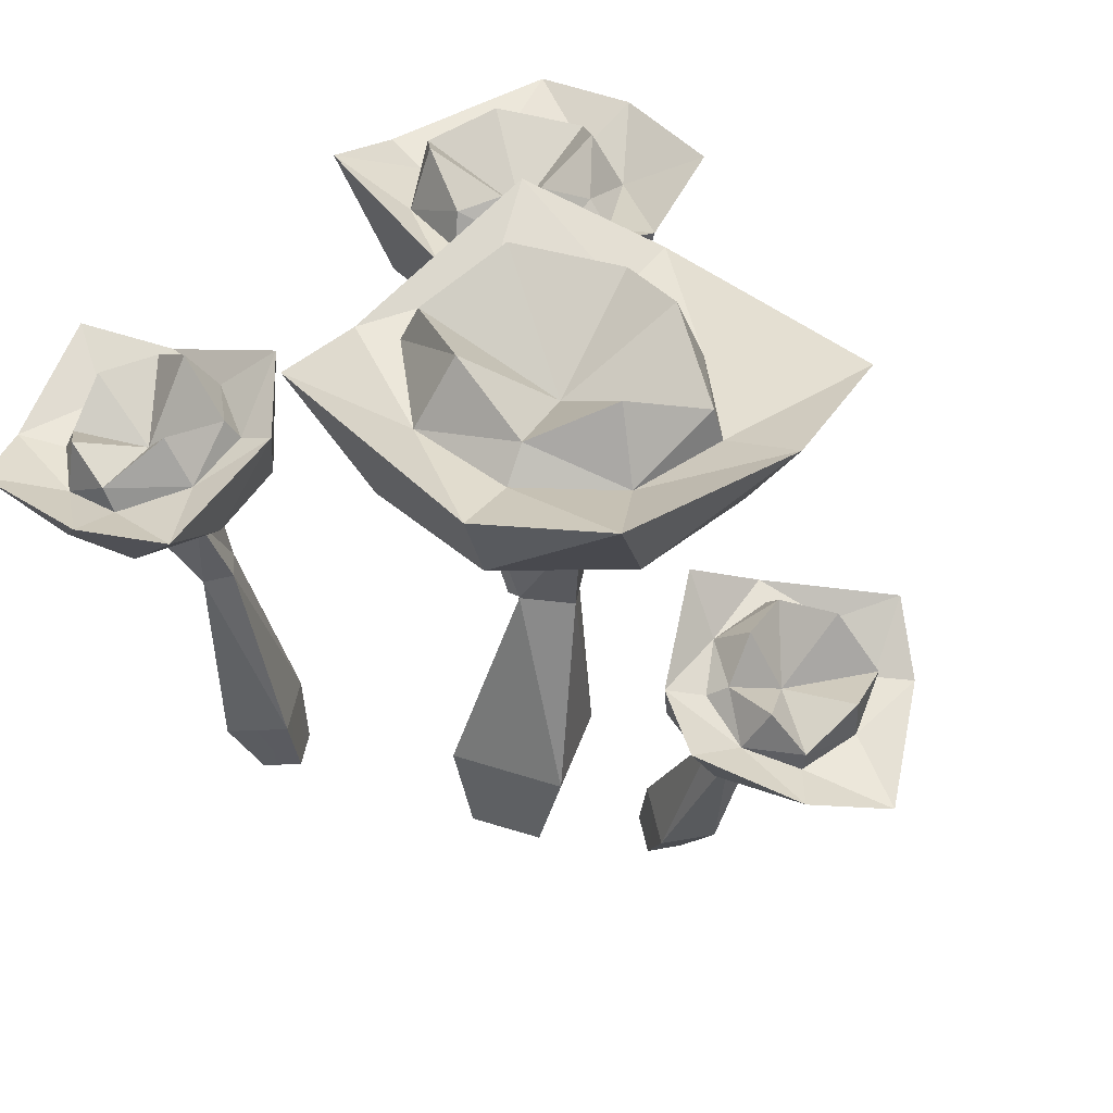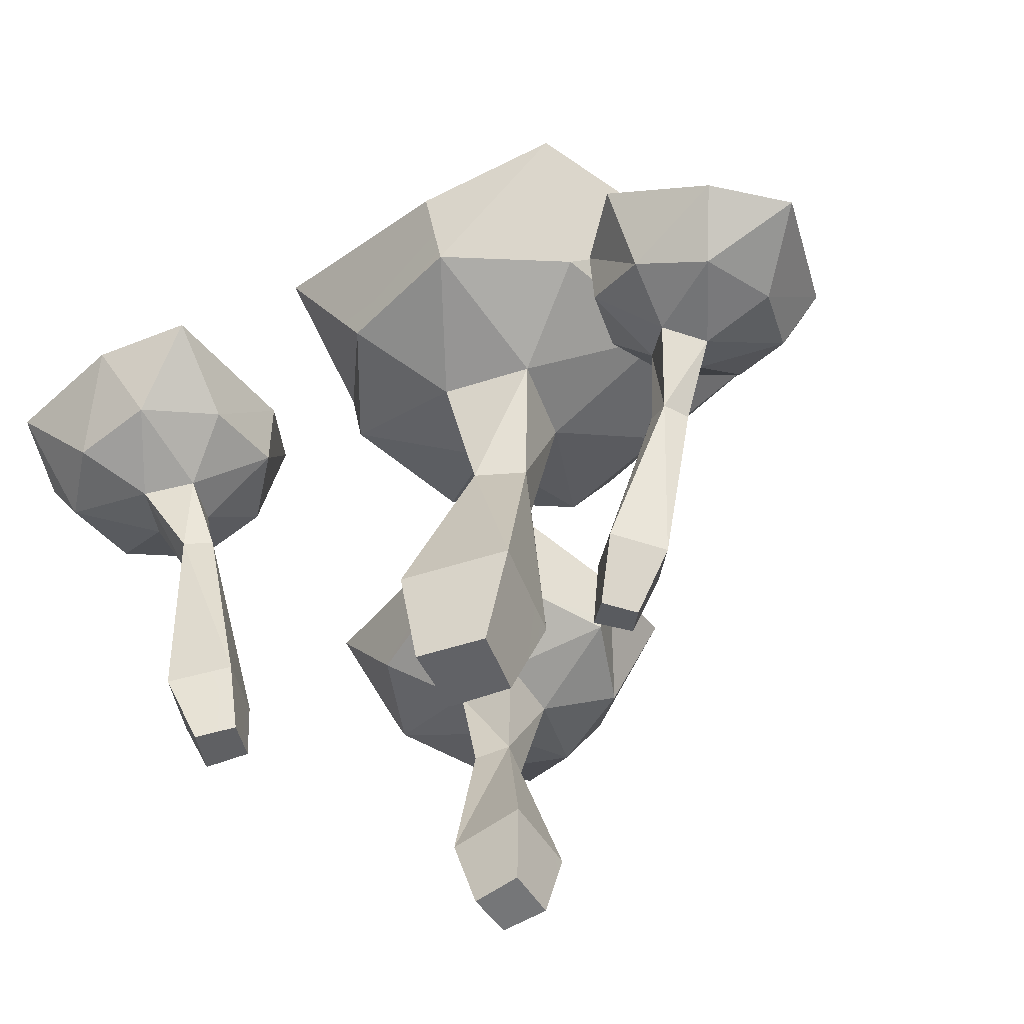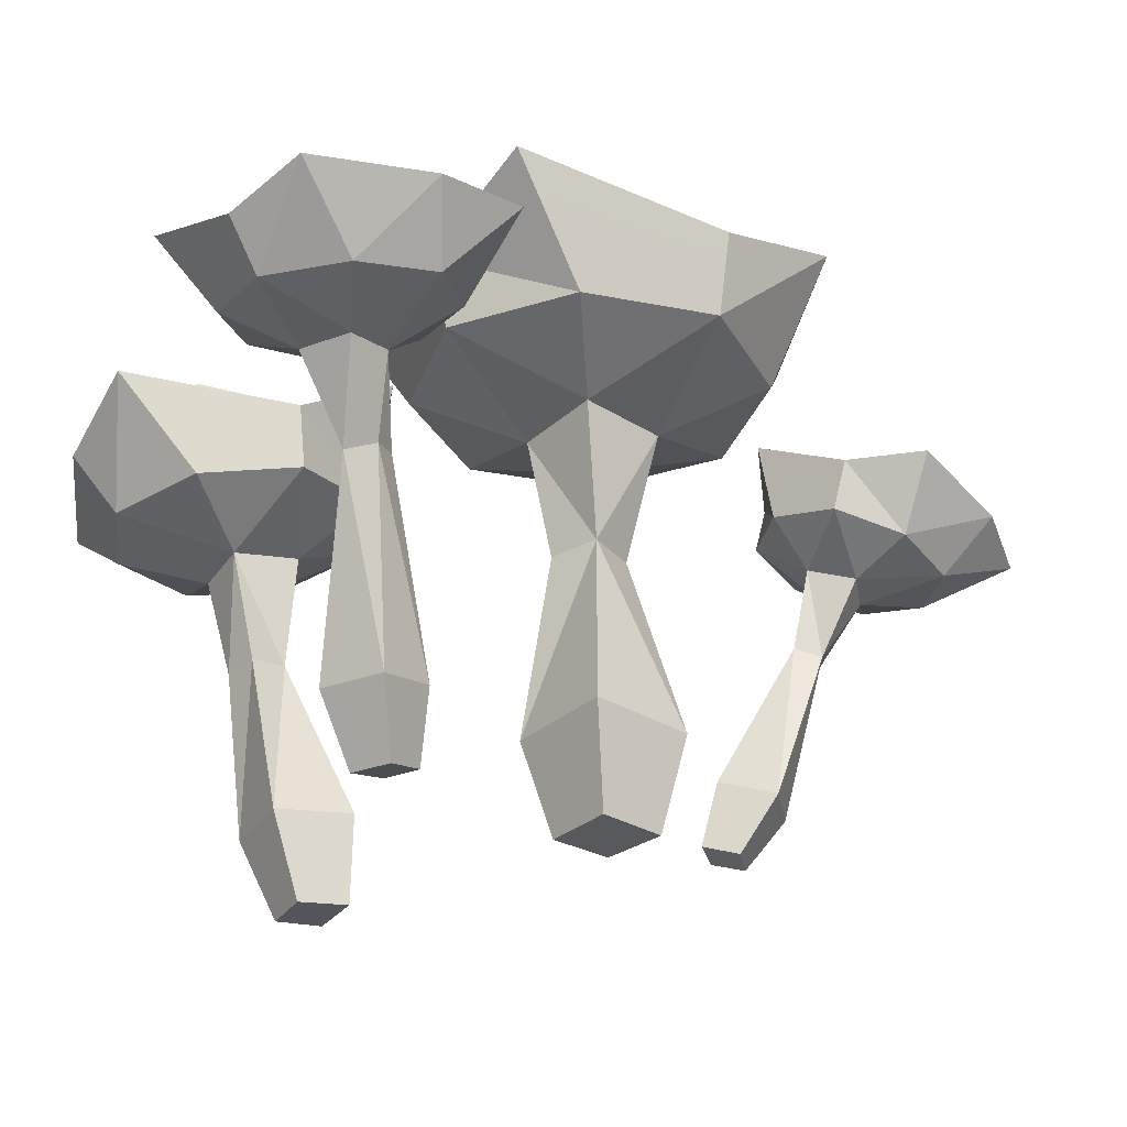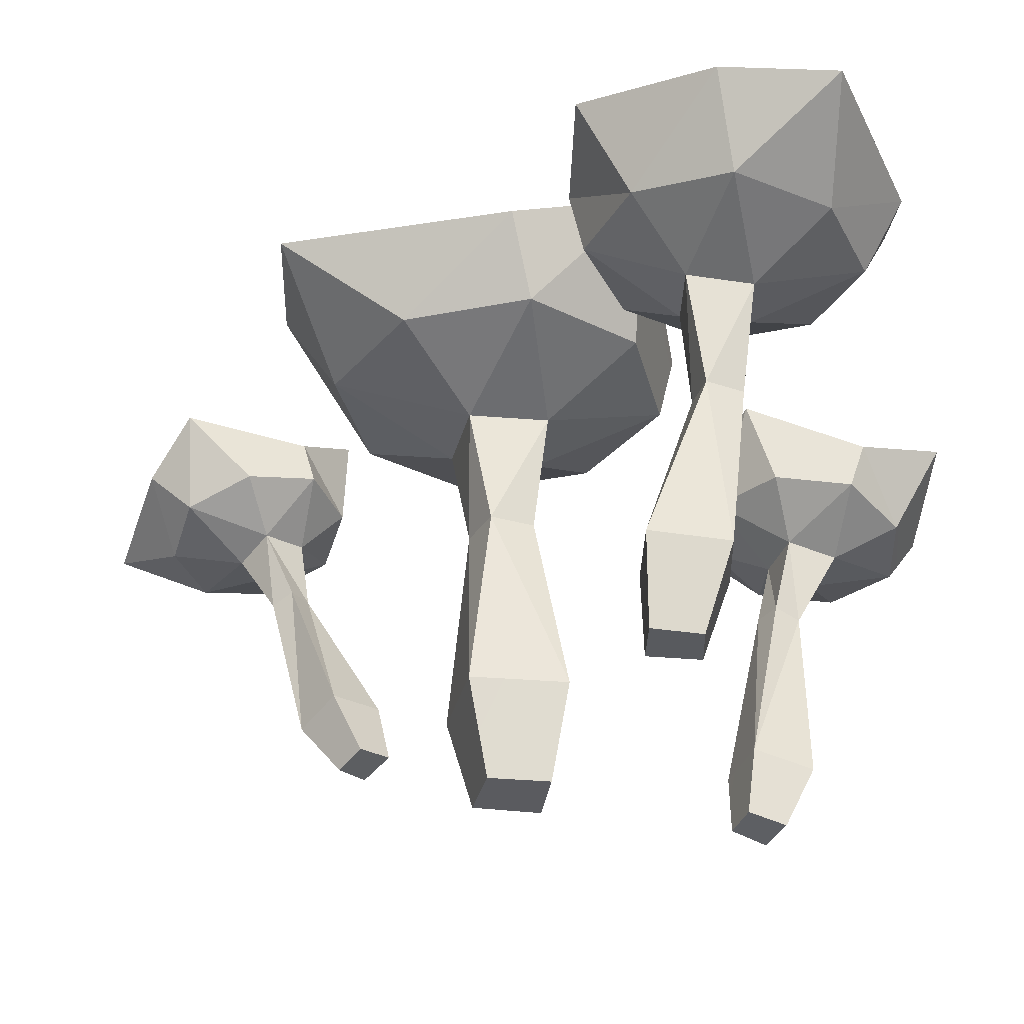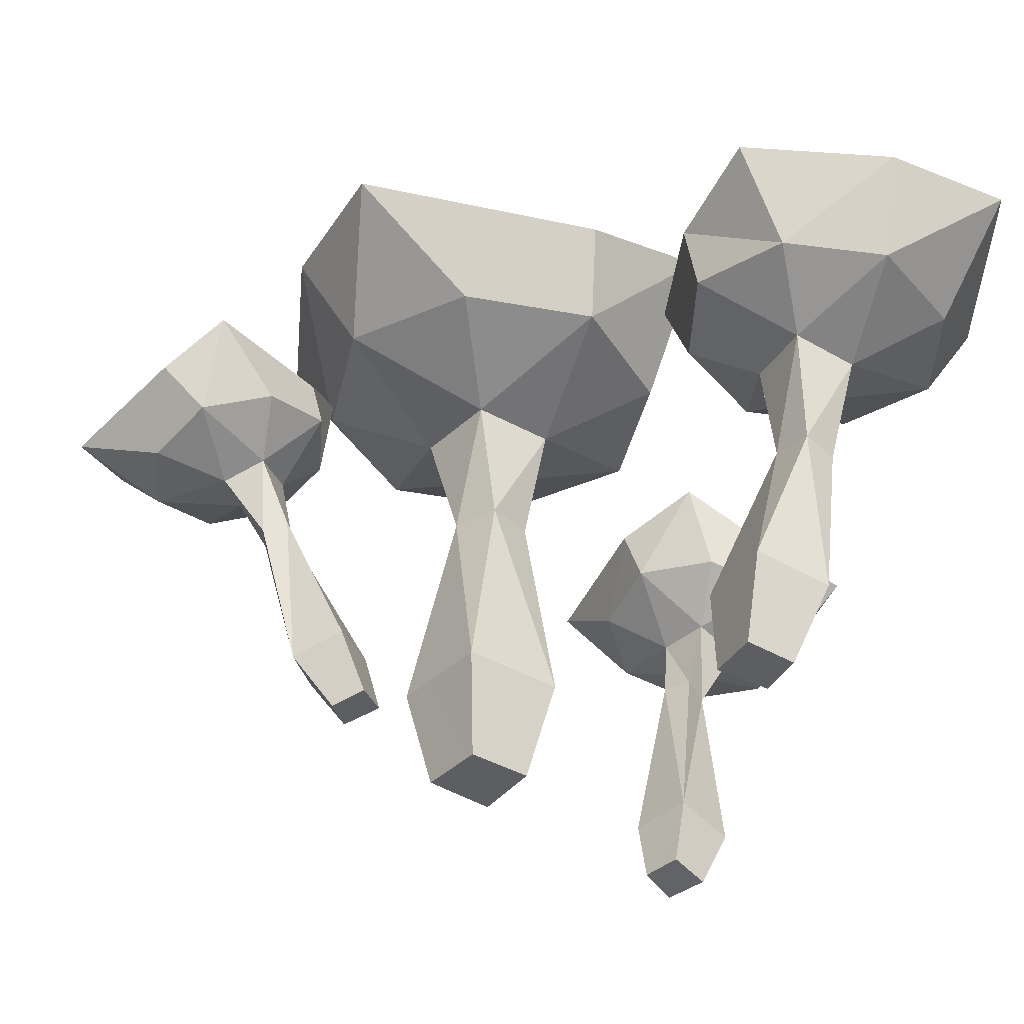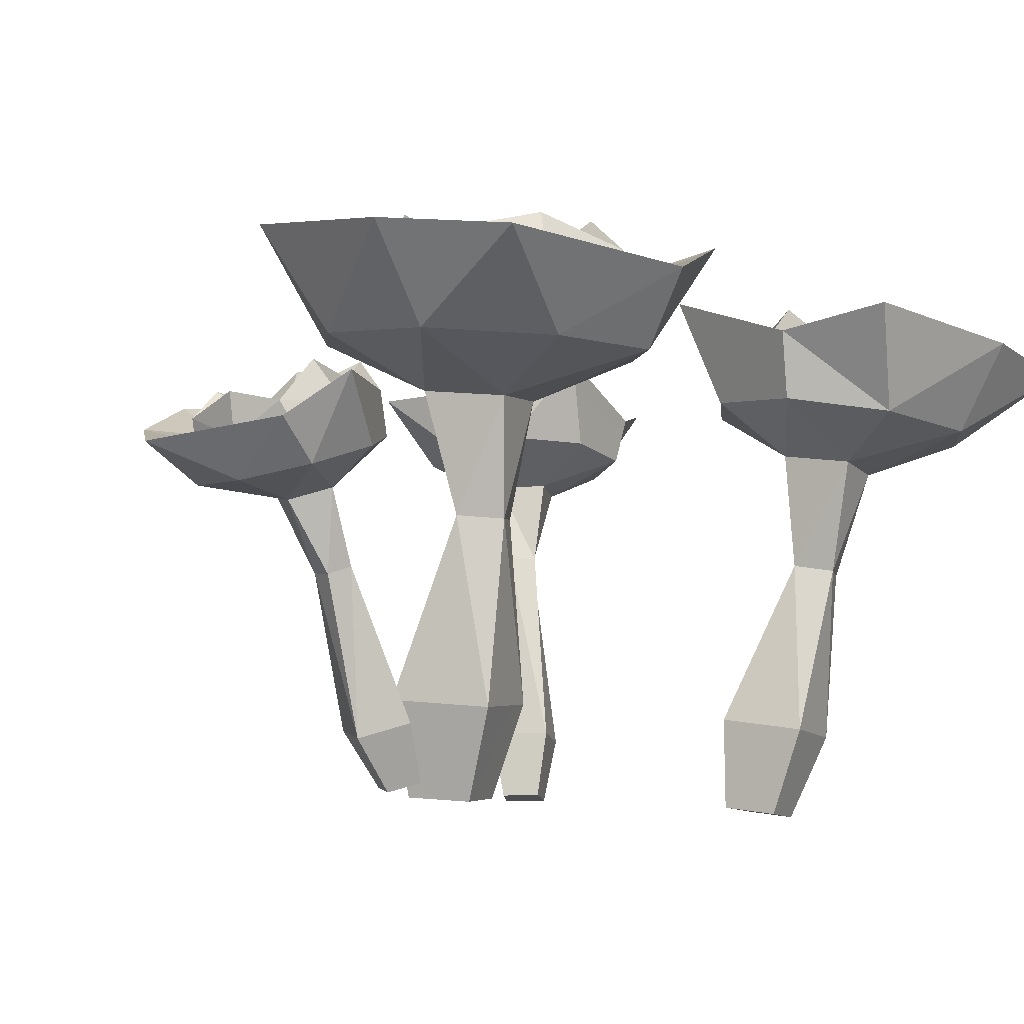
<metadata>
{"format":"obj","ext":"obj","renderer":"f3d","projection":"perspective","resolution":1024,"background":"white","views":[{"elev":45.6,"azim":-44.1,"up":"+Y"},{"elev":-48.5,"azim":-40.4,"up":"+Y"},{"elev":-25.3,"azim":-106.0,"up":"+Y"},{"elev":-37.3,"azim":105.1,"up":"+Y"},{"elev":-43.1,"azim":79.0,"up":"+Y"},{"elev":-5.2,"azim":45.4,"up":"+Y"}]}
</metadata>
<code>
o SM_Env_Flower_04
v -8.514 36.26 13.33
v -4.658 29.36 11.08
v 3.371 34.79 14.49
v 3.408 28.79 10.86
v 2.178 28.94 -8.678
v 7.625 35.85 -10.63
v 8.388 28.48 -3.476
v 11.5 33.12 -3.104
v 12.02 33.57 11.81
v 8.6 28.43 4.629
v -5.895 29.52 -8.456
v -11.08 29.87 -2.226
v -5.946 33.82 -9.474
v -13.38 37.06 -6.46
v -10.85 29.82 5.878
v -12.28 34.37 6.037
v 7.21 32.23 4.024
v 7.649 32.49 -2.695
v 1.815 33.37 -7.222
v -4.692 33.59 -7.208
v -8.758 33.34 -1.659
v -8.052 33.04 4.663
v -3.505 32.92 9.226
v 2.714 32.71 9.706
v 7.468 34.6 -2.134
v 5.76 36.39 3.219
v 1.633 37.71 -5.47
v -3.941 35.79 -6.496
v -6.106 37.16 -1.147
v -6.398 34.74 4.067
v -2.178 36.85 7.062
v 2.329 34.85 9.29
v -0.9027 32.22 1.218
v -0.3815 26.01 -2.267
v 1.695 25.77 2.328
v -5.347 26.53 -0.1335
v -2.817 26.24 4.797
v 0.4813 6.762 2.514
v -1.742 0.9943 1.972
v -2.02 7.005 -3.011
v -3.324 1.12 -1.516
v -8.002 7.522 -0.4461
v -7.108 1.387 0.103
v -4.953 7.23 5.482
v -5.179 1.235 3.846
v 0.5454 18.33 1.192
v -1.61 18.56 3.209
v -3.714 18.76 0.8349
v -1.258 18.51 -1.061
v 21.58 30.53 -9.612
v 19.82 24.46 -12.29
v 23.96 28.74 -18.27
v 20.72 23.66 -18.34
v 5.909 24.64 -20.18
v 5.805 30.53 -25.09
v 10.63 23.79 -24.08
v 11.75 27.7 -26.73
v 23.04 27.47 -25.05
v 16.73 23.41 -23.09
v 5.011 25.44 -14.13
v 8.996 25.69 -9.381
v 4.619 29.23 -14.57
v 6.136 32.22 -8.807
v 15.1 25.31 -8.408
v 15.42 29.32 -7.662
v 16.42 26.79 -22.43
v 11.47 27.28 -23.73
v 7.341 28.46 -20.05
v 6.471 28.89 -15.17
v 10.05 28.6 -11.32
v 18.9 27.6 -13.7
v 14.86 28.06 -10.93
v 20.1 27.15 -18.29
v 12.05 29.1 -23.68
v 15.98 30.51 -21.78
v 9.011 32.17 -20
v 7.302 30.75 -15.81
v 11.14 31.81 -13.53
v 14.79 29.49 -12.39
v 17.81 31.06 -15.3
v 19.92 29.05 -18.22
v 13.19 27.21 -16.73
v 10.1 21.92 -17.13
v 13.82 21.44 -18.02
v 11.06 22.47 -13.14
v 15.09 21.92 -14.32
v 12.11 4.92 -15.61
v 10.89 2e-06 -13.57
v 7.647 5.451 -14.53
v 8.07 0.3117 -12.88
v 8.789 6.025 -9.709
v 8.784 0.6214 -9.828
v 13.63 5.413 -11.14
v 11.84 0.2638 -10.74
v 12.15 15.06 -16.74
v 13.39 15.25 -14.85
v 11.33 15.61 -13.62
v 10.23 15.37 -15.72
v -8.679 24.39 18.79
v -6.171 20.23 18.25
v -5.593 22.4 23.96
v -3.65 19.23 21.59
v 4.726 21.31 15.72
v 6.861 25.09 19.17
v 4.264 20.01 19.76
v 4.783 22.43 22.3
v -1.766 21.2 26.73
v 0.7011 19.18 22.07
v 2.2 22.32 12.38
v -2.146 22.37 11.9
v 2.419 24.95 13.08
v -1.304 27.19 11.4
v -5.703 21.54 14.22
v -6.434 24.31 14.69
v 0.3636 21.58 22.17
v 3.488 22.35 20.58
v 3.738 23.8 16.99
v 1.789 24.48 14.19
v -1.89 24.15 13.88
v -5.182 22.4 19.07
v -4.495 23.3 15.86
v -3.539 21.7 21.88
v 3.075 23.55 21.15
v 0.07899 24.23 22.29
v 2.676 26.19 18.4
v 1.579 25.64 15.23
v -1.529 26.12 16.07
v -3.824 24.21 16.81
v -4.022 24.8 19.98
v -3.578 23.03 22.09
v -0.7881 22.54 17.85
v 1.247 19.19 15.68
v -0.1809 18.43 17.79
v -1.209 19.71 14.21
v -2.65 18.85 16.6
v 0.3555 4.848 12.89
v 0.2353 1.707 10.43
v 2.073 5.739 10.33
v 1.32 2.254 8.806
v -0.8769 6.306 8.541
v -0.541 2.577 7.657
v -2.611 5.3 11.44
v -1.637 1.961 9.494
v 0.3695 14.27 15.25
v -1.185 14.4 14.91
v -0.7571 14.93 13.39
v 0.8334 14.75 13.88
v -23.96 27.33 -20.09
v -21.25 23.38 -16.79
v -23.17 27.94 -12.84
v -20.19 24.14 -12.09
v -8.829 25.15 -15.36
v -8.07 30.63 -13.88
v -11.17 25.42 -11.03
v -11.71 28.94 -10.13
v -20.5 28.48 -7.986
v -15.91 24.97 -9.851
v -9.901 24.4 -20.08
v -14.17 23.56 -22.31
v -9.91 27.31 -21.1
v -12.93 28.27 -25.61
v -18.91 23.12 -21.11
v -19.8 25.94 -22.82
v -16.24 27.35 -11.48
v -12.27 27.96 -12.16
v -10.35 27.98 -16.27
v -11.08 27.21 -20.04
v -14.75 26.17 -21.6
v -20.54 26.03 -17.09
v -18.35 25.72 -20.31
v -20.13 26.73 -13.42
v -12.92 29.31 -12.61
v -16.5 29.97 -13.25
v -12.01 30.75 -17.01
v -11.73 28.74 -19.95
v -15.3 29.07 -20.77
v -18.06 27.12 -19.78
v -19.68 28.95 -17.39
v -20.23 28.12 -14.12
v -15.45 26.37 -16.5
v -12.47 22.48 -15.41
v -14.92 22.36 -13.57
v -14.32 22.02 -18.08
v -16.92 21.9 -15.93
v -12.48 5.168 -10.45
v -11.59 1.039 -10.64
v -9.53 5.286 -12.65
v -9.722 1.094 -12.03
v -11.75 4.653 -15.85
v -11.12 0.654 -14.04
v -14.88 4.556 -13.27
v -13.09 0.6155 -12.41
v -13.33 17.3 -12.9
v -14.77 17.04 -13.91
v -13.63 17.01 -15.47
v -12.22 17.29 -14.26
f 1 2 3
f 3 2 4
f 5 6 7
f 7 6 8
f 9 10 8
f 8 10 7
f 11 12 13
f 13 12 14
f 2 1 15
f 15 1 16
f 6 5 13
f 13 5 11
f 14 12 16
f 16 12 15
f 10 9 4
f 4 9 3
f 9 8 17
f 17 8 18
f 8 6 18
f 18 6 19
f 6 13 19
f 19 13 20
f 14 21 13
f 13 21 20
f 16 1 22
f 22 1 23
f 14 16 21
f 21 16 22
f 1 3 23
f 23 3 24
f 3 9 24
f 24 9 17
f 18 25 17
f 17 25 26
f 18 19 25
f 25 19 27
f 20 28 19
f 19 28 27
f 21 29 20
f 20 29 28
f 22 23 30
f 30 23 31
f 22 30 21
f 21 30 29
f 24 32 23
f 23 32 31
f 24 17 32
f 32 17 26
f 26 25 33
f 25 27 33
f 27 28 33
f 28 29 33
f 30 31 33
f 29 30 33
f 31 32 33
f 32 26 33
f 5 7 34
f 10 35 7
f 7 35 34
f 5 34 11
f 11 34 36
f 12 11 36
f 2 15 37
f 12 36 15
f 15 36 37
f 10 4 35
f 2 37 4
f 4 37 35
f 38 39 40
f 40 39 41
f 40 41 42
f 42 41 43
f 44 42 45
f 45 42 43
f 38 44 39
f 39 44 45
f 39 45 41
f 41 45 43
f 46 47 38
f 38 47 44
f 47 48 44
f 44 48 42
f 49 40 48
f 48 40 42
f 49 46 40
f 40 46 38
f 37 47 35
f 35 47 46
f 36 48 37
f 37 48 47
f 36 34 48
f 48 34 49
f 35 46 34
f 34 46 49
f 50 51 52
f 52 51 53
f 54 55 56
f 56 55 57
f 58 59 57
f 57 59 56
f 60 61 62
f 62 61 63
f 64 51 65
f 65 51 50
f 55 54 62
f 62 54 60
f 63 61 65
f 65 61 64
f 59 58 53
f 53 58 52
f 58 57 66
f 66 57 67
f 57 55 67
f 67 55 68
f 55 62 68
f 68 62 69
f 63 70 62
f 62 70 69
f 50 71 65
f 65 71 72
f 63 65 70
f 70 65 72
f 50 52 71
f 71 52 73
f 52 58 73
f 73 58 66
f 67 74 66
f 66 74 75
f 67 68 74
f 74 68 76
f 69 77 68
f 68 77 76
f 69 70 77
f 77 70 78
f 72 71 79
f 79 71 80
f 72 79 70
f 70 79 78
f 73 81 71
f 71 81 80
f 73 66 81
f 81 66 75
f 75 74 82
f 74 76 82
f 76 77 82
f 77 78 82
f 79 80 82
f 78 79 82
f 80 81 82
f 81 75 82
f 54 56 83
f 59 84 56
f 56 84 83
f 54 83 60
f 60 83 85
f 61 60 85
f 51 64 86
f 61 85 64
f 64 85 86
f 59 53 84
f 51 86 53
f 53 86 84
f 87 88 89
f 89 88 90
f 89 90 91
f 91 90 92
f 93 91 94
f 94 91 92
f 87 93 88
f 88 93 94
f 90 88 92
f 92 88 94
f 95 96 87
f 87 96 93
f 96 97 93
f 93 97 91
f 98 89 97
f 97 89 91
f 95 87 98
f 98 87 89
f 86 96 84
f 84 96 95
f 85 97 86
f 86 97 96
f 85 83 97
f 97 83 98
f 84 95 83
f 83 95 98
f 99 100 101
f 101 100 102
f 103 104 105
f 105 104 106
f 107 108 106
f 106 108 105
f 109 110 111
f 111 110 112
f 113 100 114
f 114 100 99
f 104 103 111
f 111 103 109
f 112 110 114
f 114 110 113
f 108 107 102
f 102 107 101
f 107 106 115
f 115 106 116
f 106 104 116
f 116 104 117
f 104 111 117
f 117 111 118
f 112 119 111
f 111 119 118
f 99 120 114
f 114 120 121
f 112 114 119
f 119 114 121
f 99 101 120
f 120 101 122
f 101 107 122
f 122 107 115
f 116 123 115
f 115 123 124
f 116 117 123
f 123 117 125
f 118 126 117
f 117 126 125
f 118 119 126
f 126 119 127
f 121 120 128
f 128 120 129
f 121 128 119
f 119 128 127
f 122 130 120
f 120 130 129
f 122 115 130
f 130 115 124
f 124 123 131
f 123 125 131
f 125 126 131
f 126 127 131
f 128 129 131
f 127 128 131
f 129 130 131
f 130 124 131
f 103 105 132
f 108 133 105
f 105 133 132
f 103 132 109
f 109 132 134
f 110 109 134
f 100 113 135
f 110 134 113
f 113 134 135
f 108 102 133
f 100 135 102
f 102 135 133
f 136 137 138
f 138 137 139
f 138 139 140
f 140 139 141
f 142 140 143
f 143 140 141
f 136 142 137
f 137 142 143
f 139 137 141
f 141 137 143
f 144 145 136
f 136 145 142
f 145 146 142
f 142 146 140
f 147 138 146
f 146 138 140
f 144 136 147
f 147 136 138
f 135 145 133
f 133 145 144
f 135 134 145
f 145 134 146
f 134 132 146
f 146 132 147
f 133 144 132
f 132 144 147
f 148 149 150
f 150 149 151
f 152 153 154
f 154 153 155
f 156 157 155
f 155 157 154
f 158 159 160
f 160 159 161
f 149 148 162
f 162 148 163
f 153 152 160
f 160 152 158
f 161 159 163
f 163 159 162
f 157 156 151
f 151 156 150
f 156 155 164
f 164 155 165
f 155 153 165
f 165 153 166
f 153 160 166
f 166 160 167
f 161 168 160
f 160 168 167
f 148 169 163
f 163 169 170
f 161 163 168
f 168 163 170
f 148 150 169
f 169 150 171
f 150 156 171
f 171 156 164
f 165 172 164
f 164 172 173
f 165 166 172
f 172 166 174
f 167 175 166
f 166 175 174
f 167 168 175
f 175 168 176
f 170 169 177
f 177 169 178
f 170 177 168
f 168 177 176
f 171 179 169
f 169 179 178
f 171 164 179
f 179 164 173
f 173 172 180
f 172 174 180
f 174 175 180
f 175 176 180
f 177 178 180
f 176 177 180
f 178 179 180
f 179 173 180
f 152 154 181
f 157 182 154
f 154 182 181
f 152 181 158
f 158 181 183
f 159 158 183
f 149 162 184
f 159 183 162
f 162 183 184
f 157 151 182
f 149 184 151
f 151 184 182
f 185 186 187
f 187 186 188
f 189 187 190
f 190 187 188
f 191 189 192
f 192 189 190
f 191 192 185
f 185 192 186
f 186 192 188
f 188 192 190
f 193 194 185
f 185 194 191
f 194 195 191
f 191 195 189
f 196 187 195
f 195 187 189
f 196 193 187
f 187 193 185
f 184 194 182
f 182 194 193
f 183 195 184
f 184 195 194
f 183 181 195
f 195 181 196
f 181 182 196
f 196 182 193

</code>
